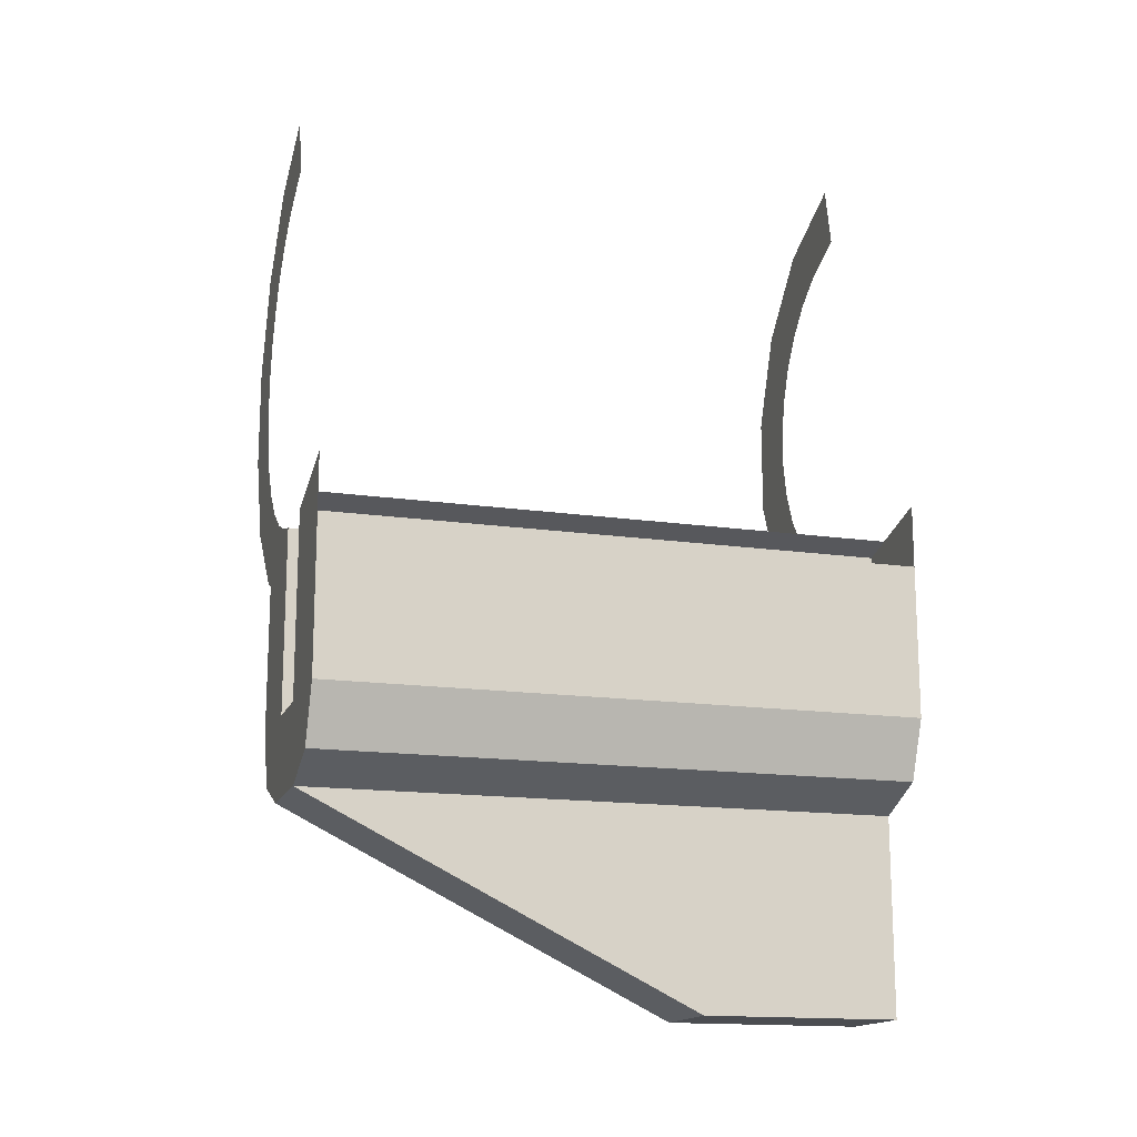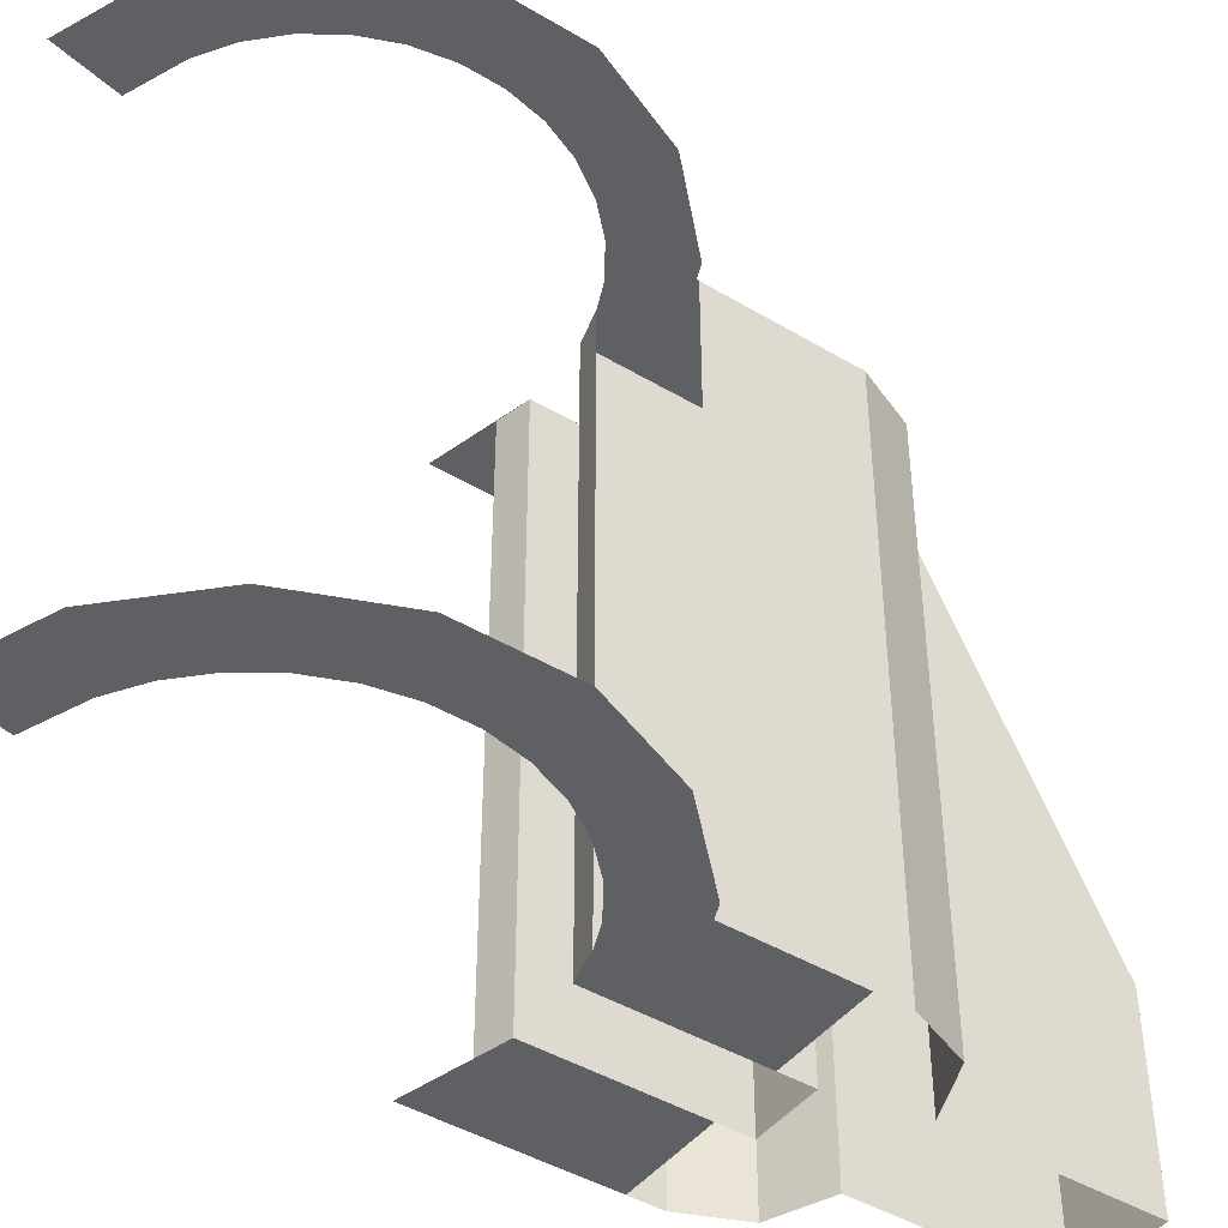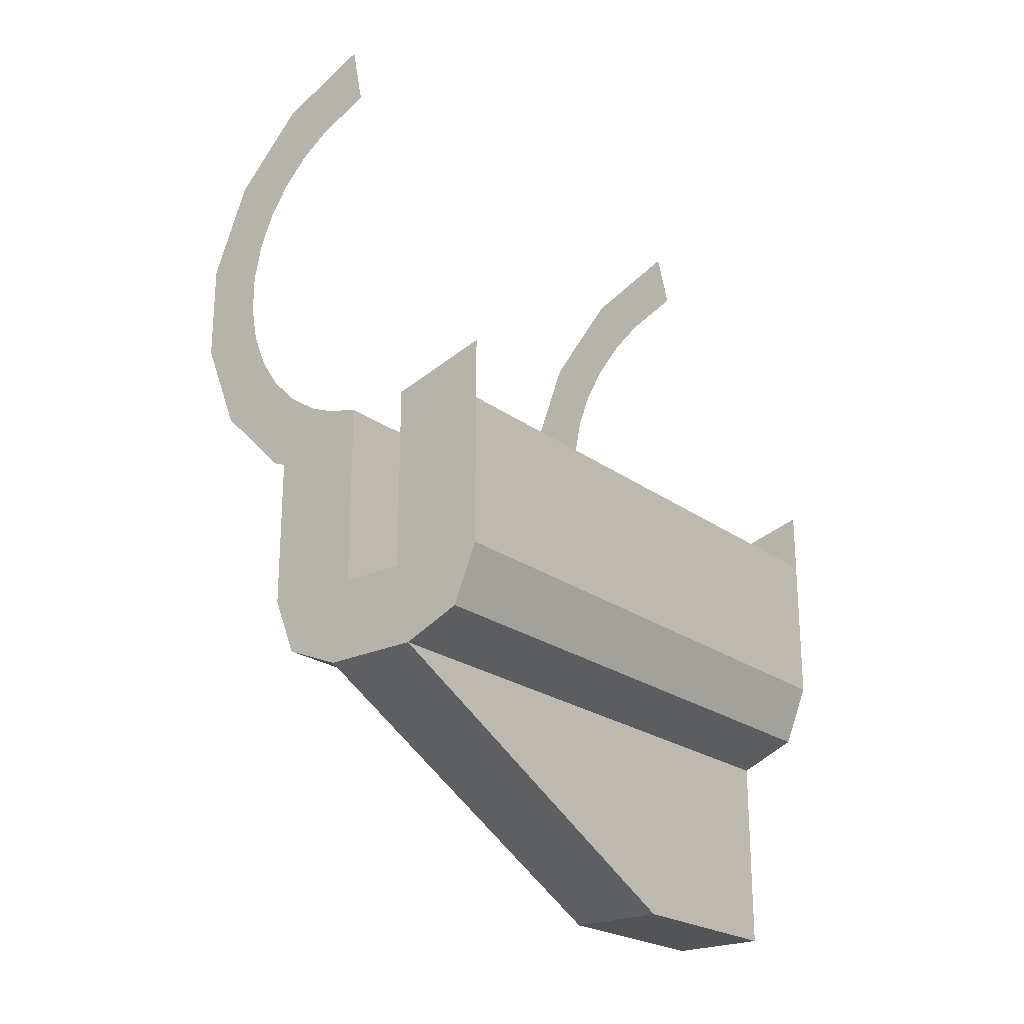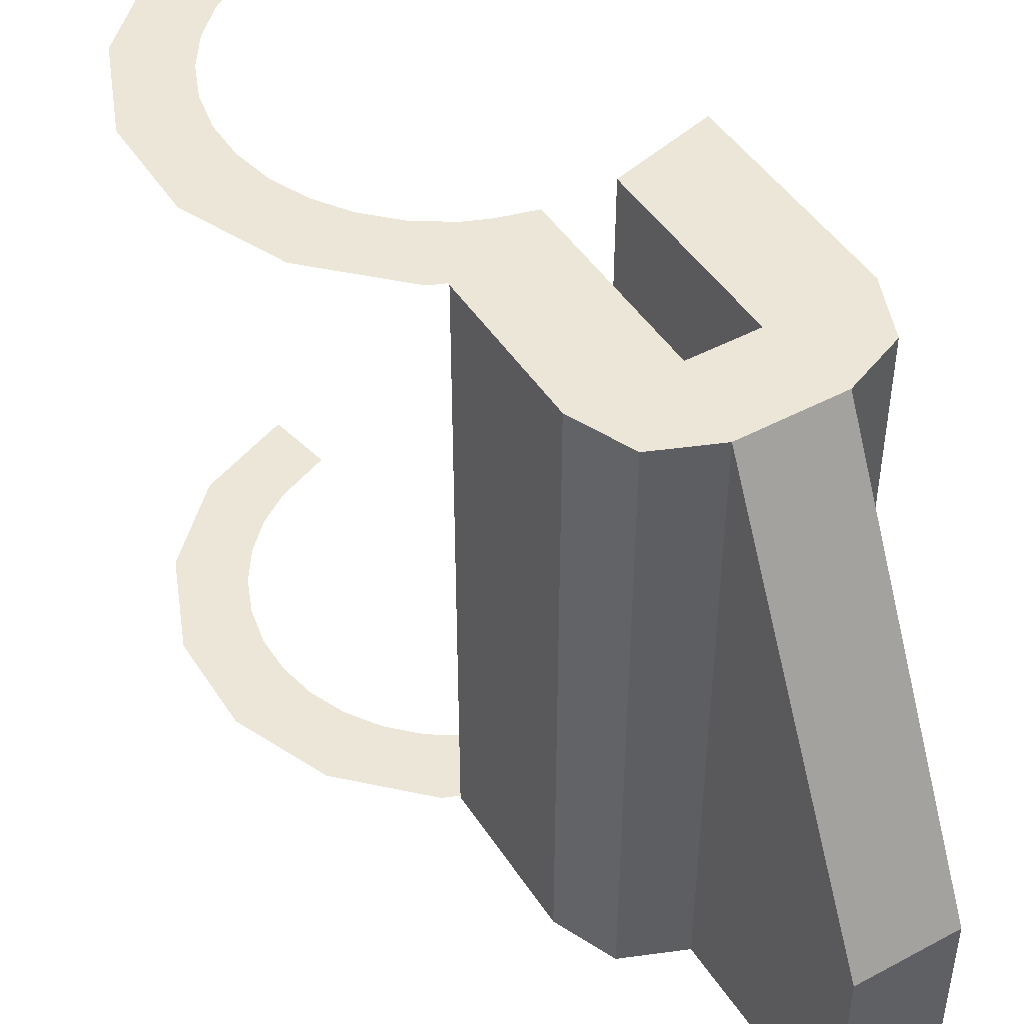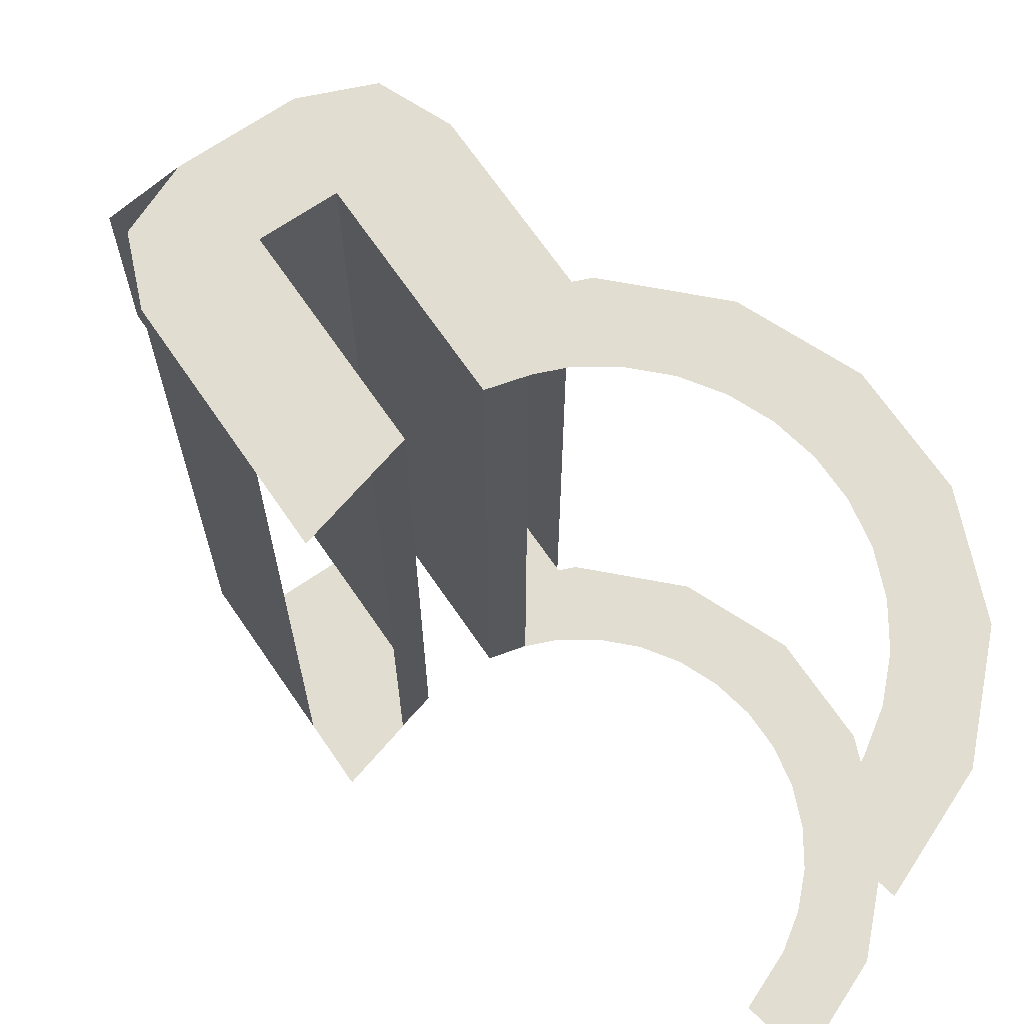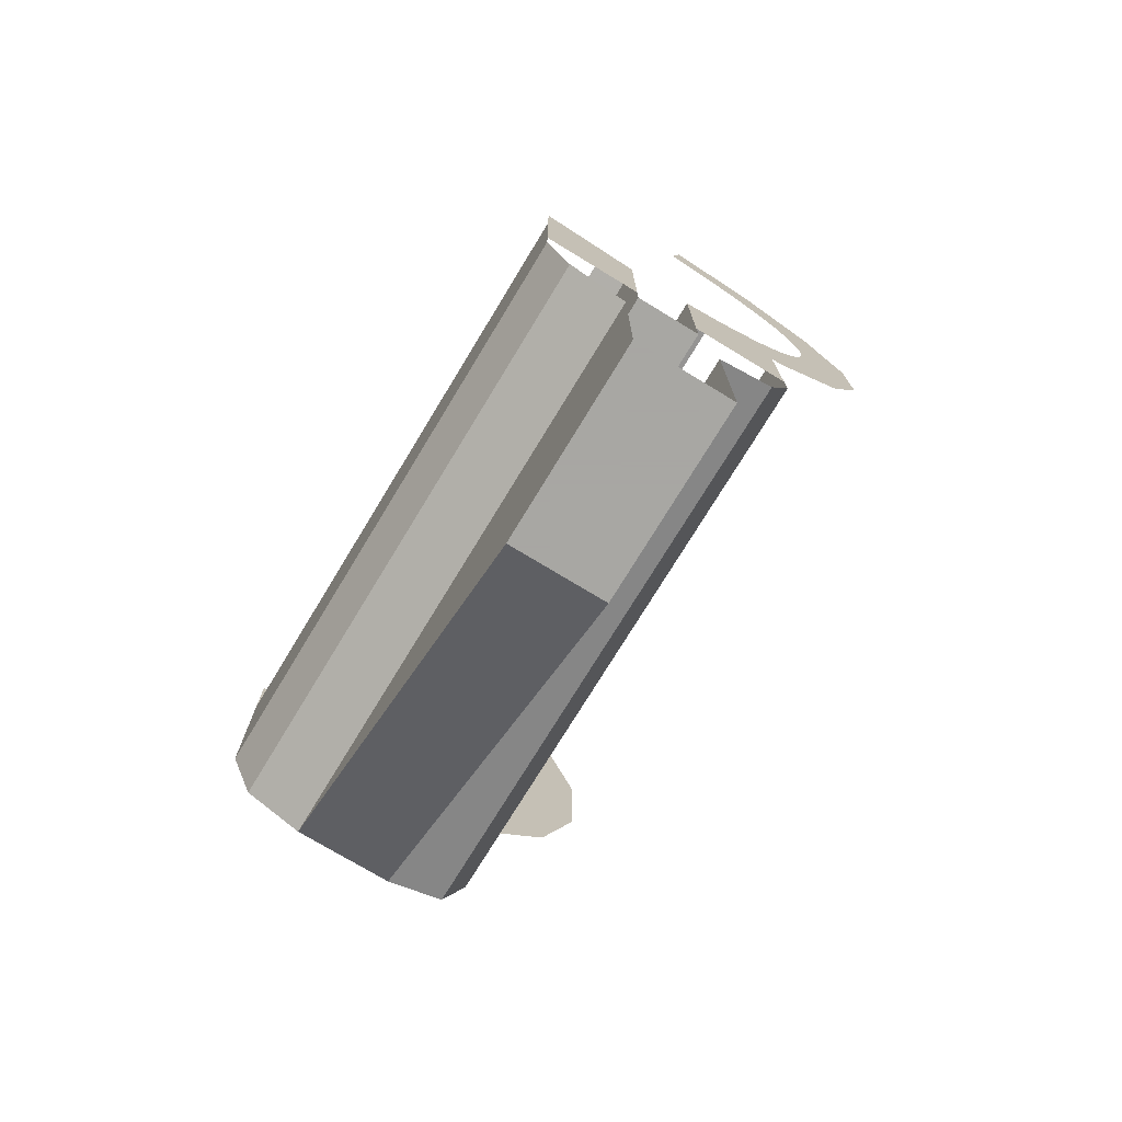
<metadata>
{"format":"obj","ext":"obj","renderer":"f3d","projection":"perspective","resolution":1024,"background":"white","views":[{"elev":-15.8,"azim":73.3,"up":"+Y"},{"elev":-44.4,"azim":-124.9,"up":"+Z"},{"elev":-22.8,"azim":39.0,"up":"+Y"},{"elev":46.6,"azim":-31.3,"up":"+Z"},{"elev":68.6,"azim":145.6,"up":"+Z"},{"elev":-74.4,"azim":148.7,"up":"+Y"}]}
</metadata>
<code>
v -0.05 -0.575 1.8
v -0.05 -0.575 0.9
v 0.05 -0.575 0.9
v 0.05 -0.575 1.8
v -0.1 -0.2775 0.9
v -0.05 -0.29 0.9
v -0.05 -0.29 1.8
v -0.1 -0.2775 1.8
v 0.1 -0.2775 1.8
v 0.05 -0.29 1.8
v 0.05 -0.29 0.9
v 0.1 -0.2775 0.9
v 0.05 -0.575 0.9
v 0.05 -0.29 0.9
v 0.05 -0.29 1.8
v 0.05 -0.575 1.8
v -0.05 -0.575 1.8
v -0.05 -0.29 1.8
v -0.05 -0.29 0.9
v -0.05 -0.575 0.9
v -0.05853 0.2942 1.8
v -0.07804 0.3923 1.8
v -0.2222 0.3326 1.8
v -0.1667 0.2494 1.8
v -0.1667 0.2494 1.8
v -0.2222 0.3326 1.8
v -0.3326 0.2222 1.8
v -0.2494 0.1667 1.8
v -0.2494 0.1667 1.8
v -0.3326 0.2222 1.8
v -0.3923 0.07804 1.8
v -0.2942 0.05853 1.8
v -0.2942 0.05853 1.8
v -0.3923 0.07804 1.8
v -0.3923 -0.07804 1.8
v -0.2942 -0.05853 1.8
v -0.2942 -0.05853 1.8
v -0.3923 -0.07804 1.8
v -0.3326 -0.2222 1.8
v -0.2494 -0.1667 1.8
v -0.2494 -0.1667 1.8
v -0.3326 -0.2222 1.8
v -0.2222 -0.3326 1.8
v -0.1667 -0.2494 1.8
v -0.1667 -0.2494 1.8
v -0.2222 -0.3326 1.8
v -0.07804 -0.3923 1.8
v -0.05853 -0.2942 1.8
v -0.1435 0.3465 1.8
v -0.2652 0.2652 1.8
v -0.2121 0.2121 1.8
v -0.1148 0.2772 1.8
v -0.2652 0.2652 1.8
v -0.3464 0.1435 1.8
v -0.2772 0.1148 1.8
v -0.2121 0.2121 1.8
v -0.3464 0.1435 1.8
v -0.375 4e-06 1.8
v -0.3 3e-06 1.8
v -0.2772 0.1148 1.8
v -0.375 4e-06 1.8
v -0.3465 -0.1435 1.8
v -0.2772 -0.1148 1.8
v -0.3 3e-06 1.8
v -0.3465 -0.1435 1.8
v -0.2652 -0.2652 1.8
v -0.2121 -0.2121 1.8
v -0.2772 -0.1148 1.8
v -0.2652 -0.2652 1.8
v -0.1435 -0.3464 1.8
v -0.1148 -0.2772 1.8
v -0.2121 -0.2121 1.8
v -0.1435 0.3465 0.9
v -0.2652 0.2652 0.9
v -0.2121 0.2121 0.9
v -0.1148 0.2772 0.9
v -0.2652 0.2652 0.9
v -0.3464 0.1435 0.9
v -0.2772 0.1148 0.9
v -0.2121 0.2121 0.9
v -0.3464 0.1435 0.9
v -0.375 4e-06 0.9
v -0.3 3e-06 0.9
v -0.2772 0.1148 0.9
v -0.375 4e-06 0.9
v -0.3465 -0.1435 0.9
v -0.2772 -0.1148 0.9
v -0.3 3e-06 0.9
v -0.3465 -0.1435 0.9
v -0.2652 -0.2652 0.9
v -0.2121 -0.2121 0.9
v -0.2772 -0.1148 0.9
v -0.2652 -0.2652 0.9
v -0.1435 -0.3464 0.9
v -0.1148 -0.2772 0.9
v -0.2121 -0.2121 0.9
v -0.05853 -0.2942 0.9
v -0.07804 -0.3923 0.9
v -0.2222 -0.3326 0.9
v -0.1667 -0.2494 0.9
v -0.1667 -0.2494 0.9
v -0.2222 -0.3326 0.9
v -0.3326 -0.2222 0.9
v -0.2494 -0.1667 0.9
v -0.2494 -0.1667 0.9
v -0.3326 -0.2222 0.9
v -0.3923 -0.07804 0.9
v -0.2942 -0.05853 0.9
v -0.2942 -0.05853 0.9
v -0.3923 -0.07804 0.9
v -0.3923 0.07804 0.9
v -0.2942 0.05853 0.9
v -0.2942 0.05853 0.9
v -0.3923 0.07804 0.9
v -0.3326 0.2222 0.9
v -0.2494 0.1667 0.9
v -0.2494 0.1667 0.9
v -0.3326 0.2222 0.9
v -0.2222 0.3326 0.9
v -0.1667 0.2494 0.9
v -0.1667 0.2494 0.9
v -0.2222 0.3326 0.9
v -0.07804 0.3923 0.9
v -0.05853 0.2942 0.9
v 0.075 -0.575 1.8
v -0.075 -0.575 1.8
v -0.075 -0.7 1.8
v 0.075 -0.7 1.8
v -0.05 -0.525 0.9
v -0.05 -0.29 0.9
v -0.2 -0.25 0.9
v -0.2 -0.525 0.9
v 0.2 -0.525 0.9
v 0.2 -0.25 0.9
v 0.05 -0.29 0.9
v 0.05 -0.525 0.9
v 0.05 -0.575 1.8
v 0.05 -0.29 1.8
v 0.2 -0.25 1.8
v 0.2 -0.575 1.8
v -0.2 -0.575 1.8
v -0.2 -0.25 1.8
v -0.05 -0.29 1.8
v -0.05 -0.575 1.8
v -0.2 -0.345 0.9
v -0.2 -0.575 0.9
v -0.2 -0.575 1.8
v -0.2 -0.345 1.8
v 0.2 -0.345 1.8
v 0.2 -0.575 1.8
v 0.2 -0.575 0.9
v 0.2 -0.345 0.9
v 0.075 -0.575 1.8
v 0.2 -0.575 1.8
v 0.1634 -0.6634 1.8
v 0.075 -0.575 1.8
v 0.1634 -0.6634 1.8
v 0.075 -0.7 1.8
v 0.1634 -0.6634 1.8
v 0.2 -0.575 1.8
v 0.2 -0.575 0.9
v 0.1634 -0.6634 0.9
v 0.075 -0.7 1.8
v 0.1634 -0.6634 1.8
v 0.1634 -0.6634 0.9
v 0.075 -0.7 0.9
v -0.075 -0.575 1.8
v -0.2 -0.575 1.8
v -0.1634 -0.6634 1.8
v -0.075 -0.575 1.8
v -0.1634 -0.6634 1.8
v -0.075 -0.7 1.8
v -0.1634 -0.6634 1.8
v -0.2 -0.575 1.8
v -0.2 -0.575 0.9
v -0.1634 -0.6634 0.9
v -0.075 -0.7 1.8
v -0.1634 -0.6634 1.8
v -0.1634 -0.6634 0.9
v -0.075 -0.7 0.9
v -0.075 -1 1.2
v -0.075 -0.7 1.8
v 0.075 -0.7 1.8
v 0.075 -1 1.2
v -0.075 -1 0.9
v -0.075 -0.7 0.9
v -0.075 -0.7 1.8
v -0.075 -1 1.2
v 0.075 -1 1.2
v 0.075 -0.7 1.8
v 0.075 -0.7 0.9
v 0.075 -1 0.9
v -0.075 -1 1.2
v -0.075 -1 0.9
v 0.075 -1 0.9
v 0.075 -1 1.2
g mesh7090369
f 1 3 2
f 3 1 4
f 5 7 6
f 7 5 8
f 9 11 10
f 11 9 12
f 13 15 14
f 15 13 16
f 17 19 18
f 19 17 20
g mesh7090371
f 21 22 23
f 23 24 21
f 25 26 27
f 27 28 25
f 29 30 31
f 31 32 29
f 33 34 35
f 35 36 33
f 37 38 39
f 39 40 37
f 41 42 43
f 43 44 41
f 45 46 47
f 47 48 45
g mesh7090373
f 49 50 51
f 51 52 49
f 53 54 55
f 55 56 53
f 57 58 59
f 59 60 57
f 61 62 63
f 63 64 61
f 65 66 67
f 67 68 65
f 69 70 71
f 71 72 69
g mesh7090375
f 73 75 74
f 75 73 76
f 77 79 78
f 79 77 80
f 81 83 82
f 83 81 84
f 85 87 86
f 87 85 88
f 89 91 90
f 91 89 92
f 93 95 94
f 95 93 96
g mesh7090377
f 97 98 99
f 99 100 97
f 101 102 103
f 103 104 101
f 105 106 107
f 107 108 105
f 109 110 111
f 111 112 109
f 113 114 115
f 115 116 113
f 117 118 119
f 119 120 117
f 121 122 123
f 123 124 121
g mesh7090379
f 125 126 127
f 127 128 125
f 129 131 130
f 131 129 132
f 133 135 134
f 135 133 136
f 137 139 138
f 139 137 140
f 141 143 142
f 143 141 144
g mesh7090381
f 145 146 147
f 147 148 145
g mesh7090383
f 149 150 151
f 151 152 149
g mesh7090388
f 153 155 154
f 156 158 157
g mesh7090390
f 159 161 160
f 161 159 162
f 163 165 164
f 165 163 166
g mesh7090396
f 167 168 169
f 170 171 172
g mesh7090398
f 173 174 175
f 175 176 173
f 177 178 179
f 179 180 177
f 181 183 182
f 183 181 184
f 185 187 186
f 187 185 188
f 189 191 190
f 191 189 192
g mesh7090401
f 193 194 195
f 195 196 193

</code>
